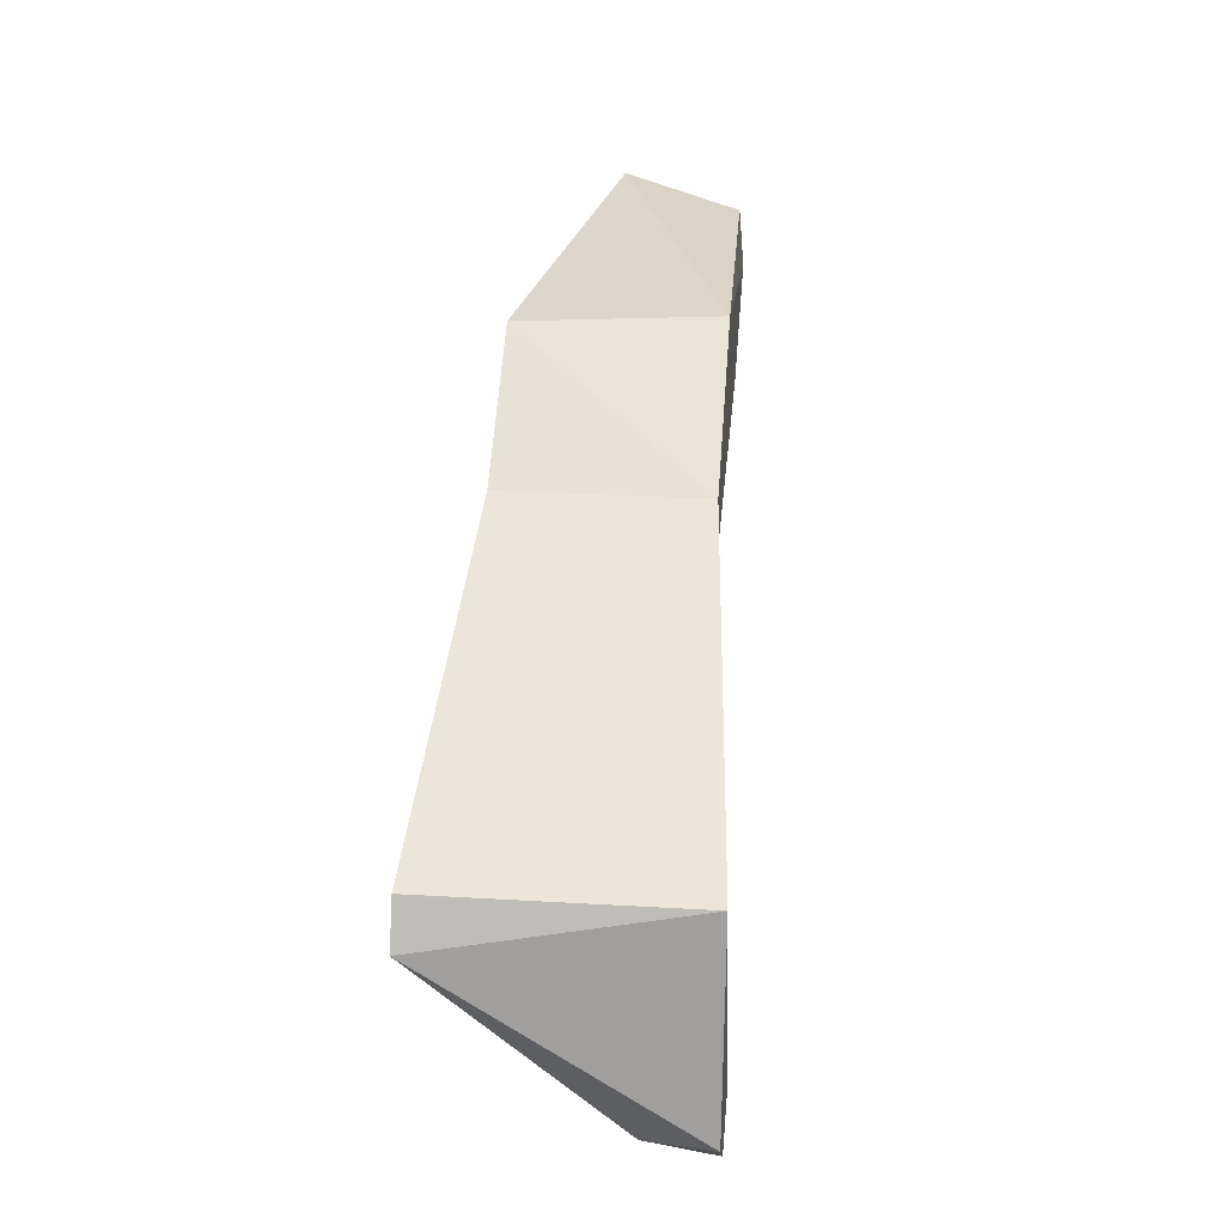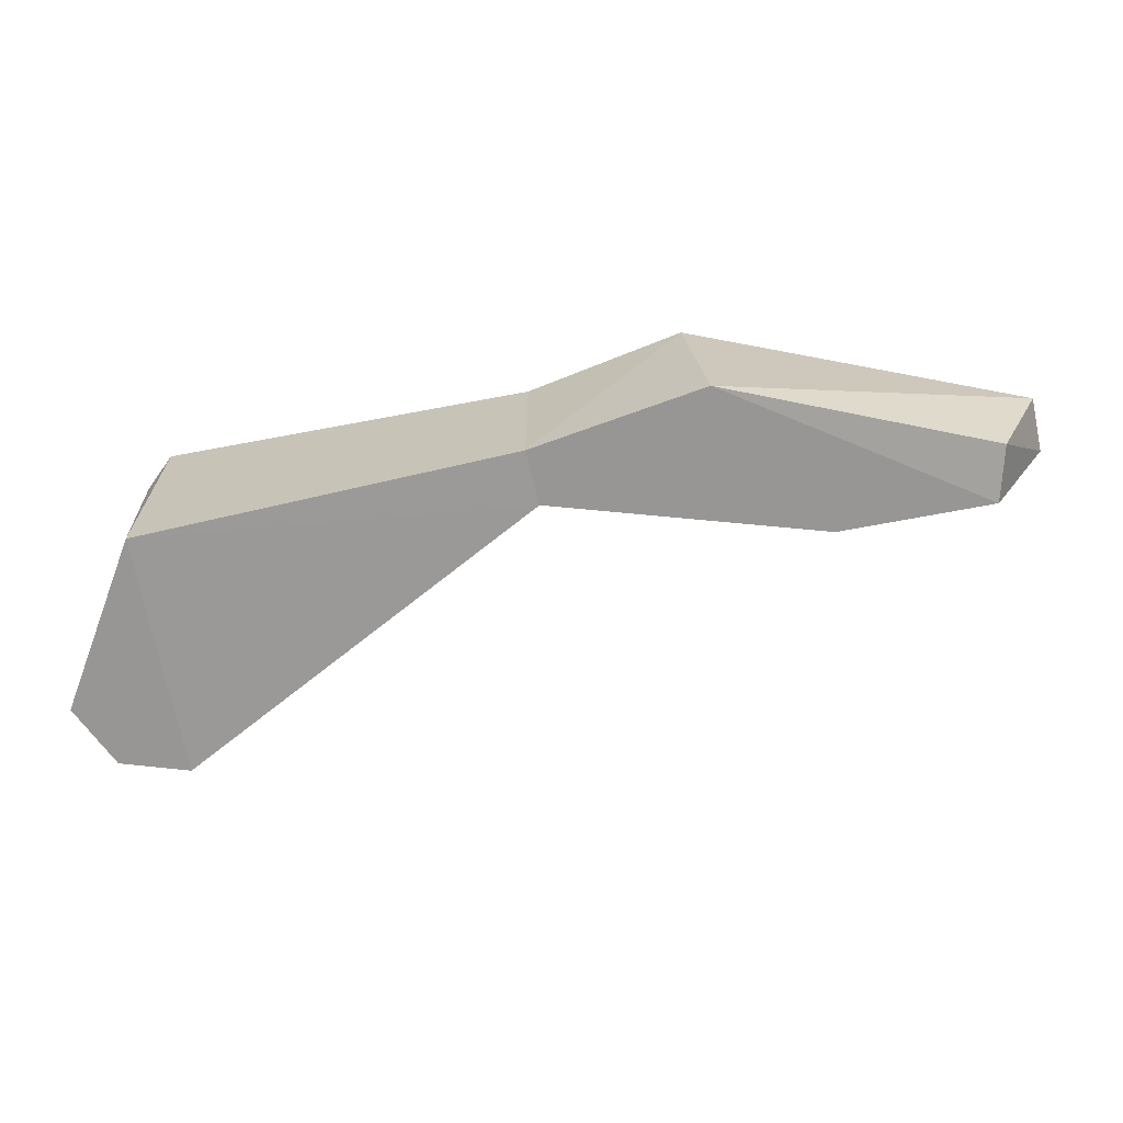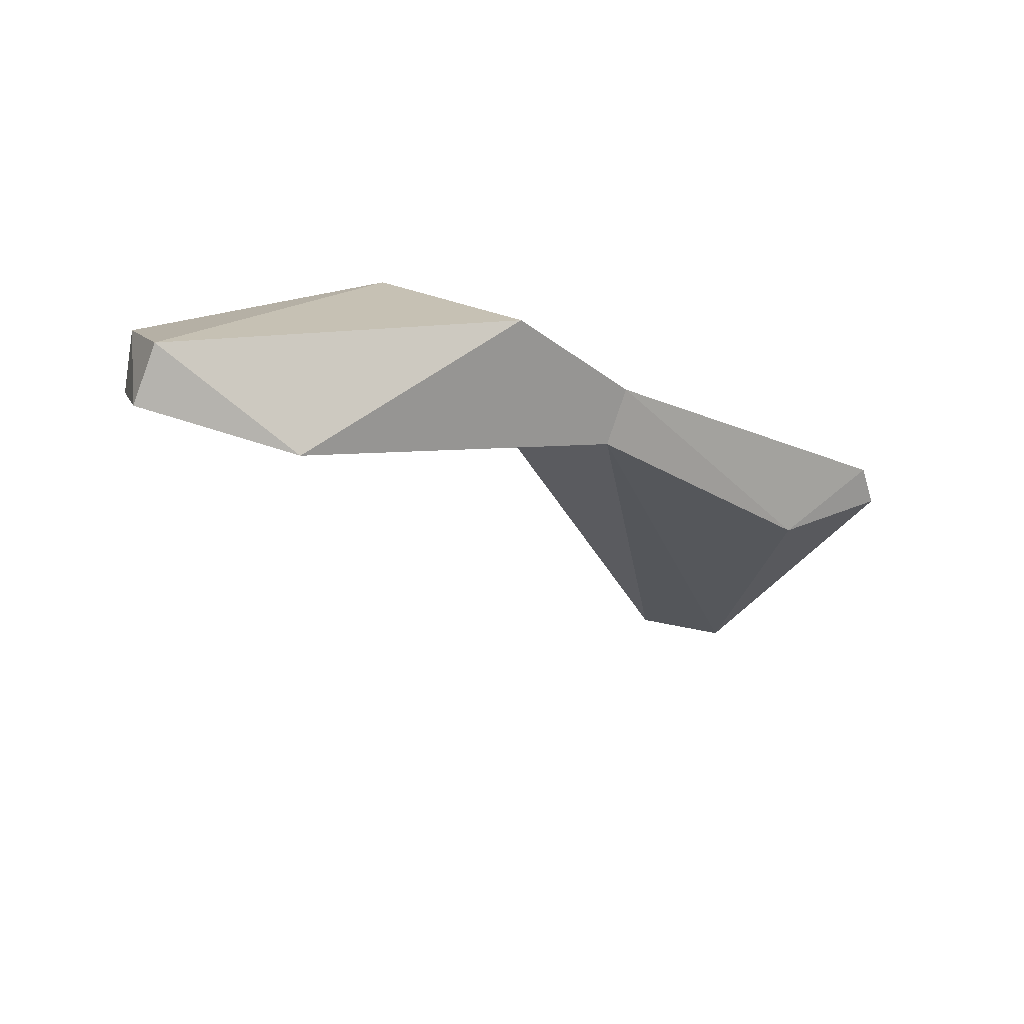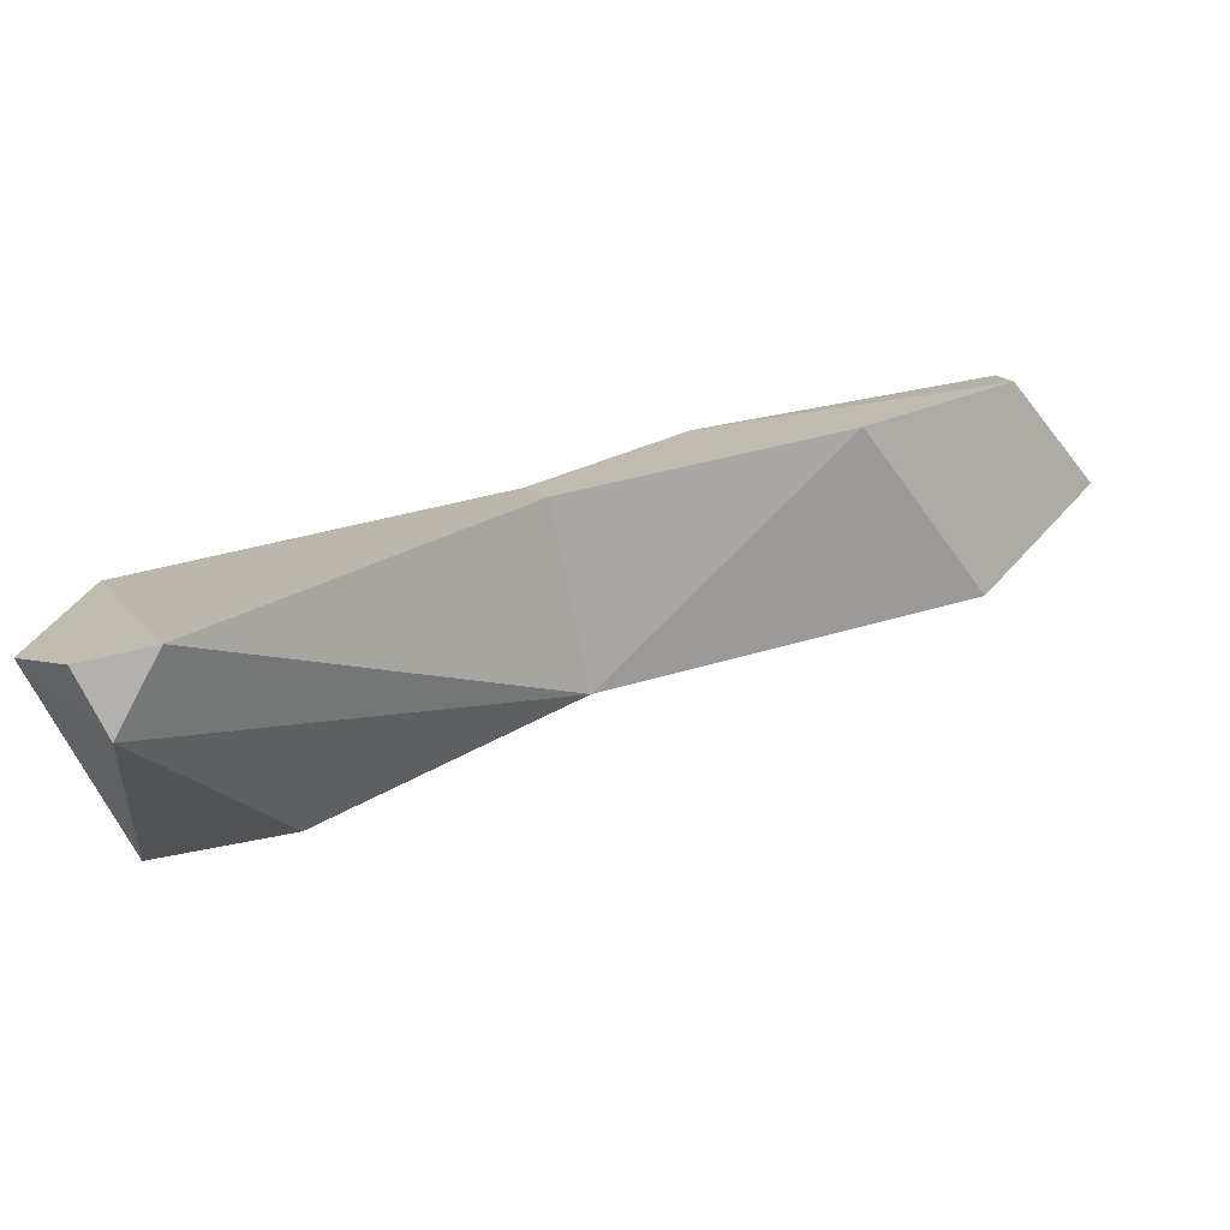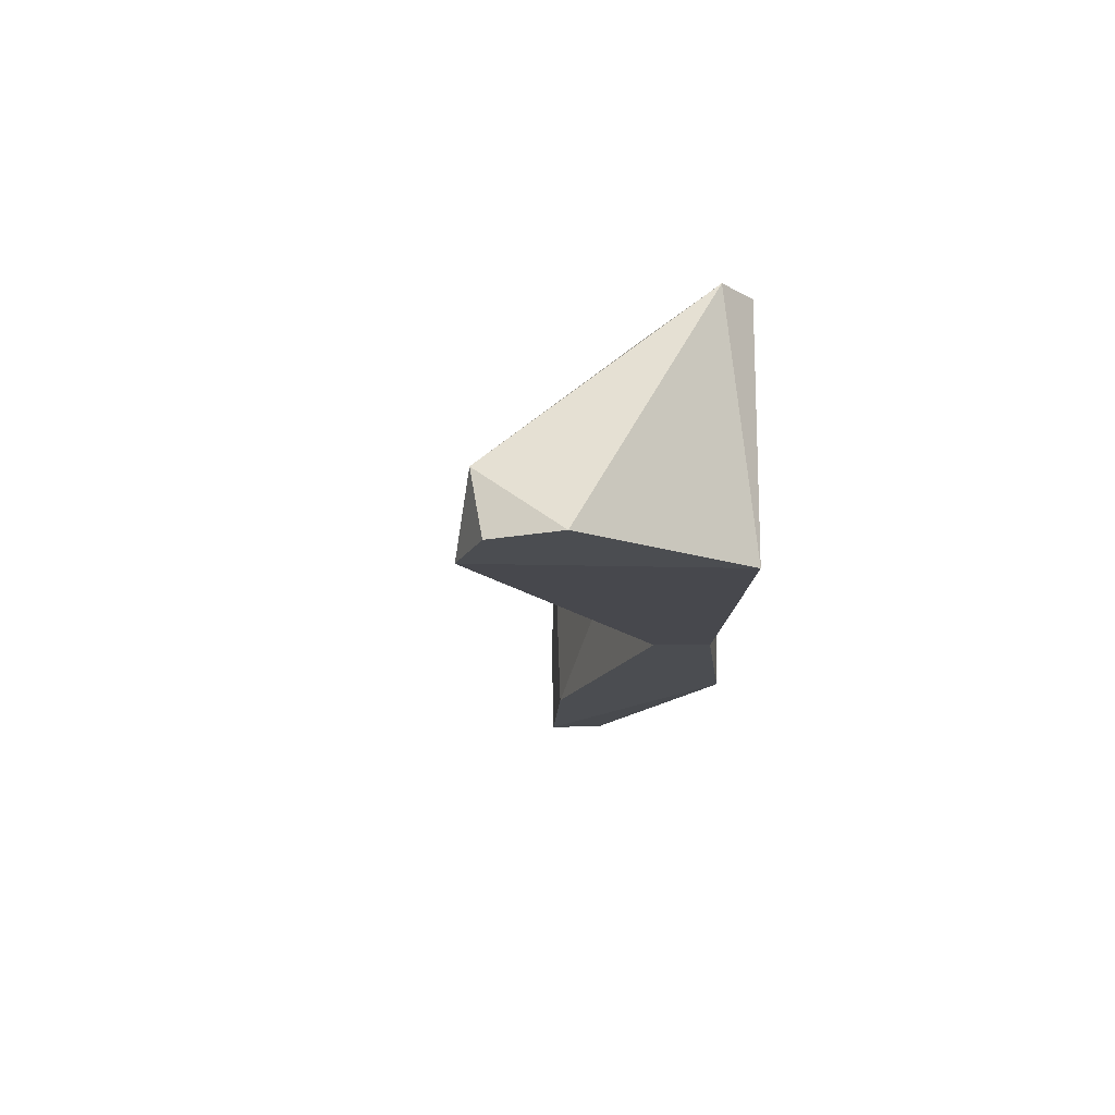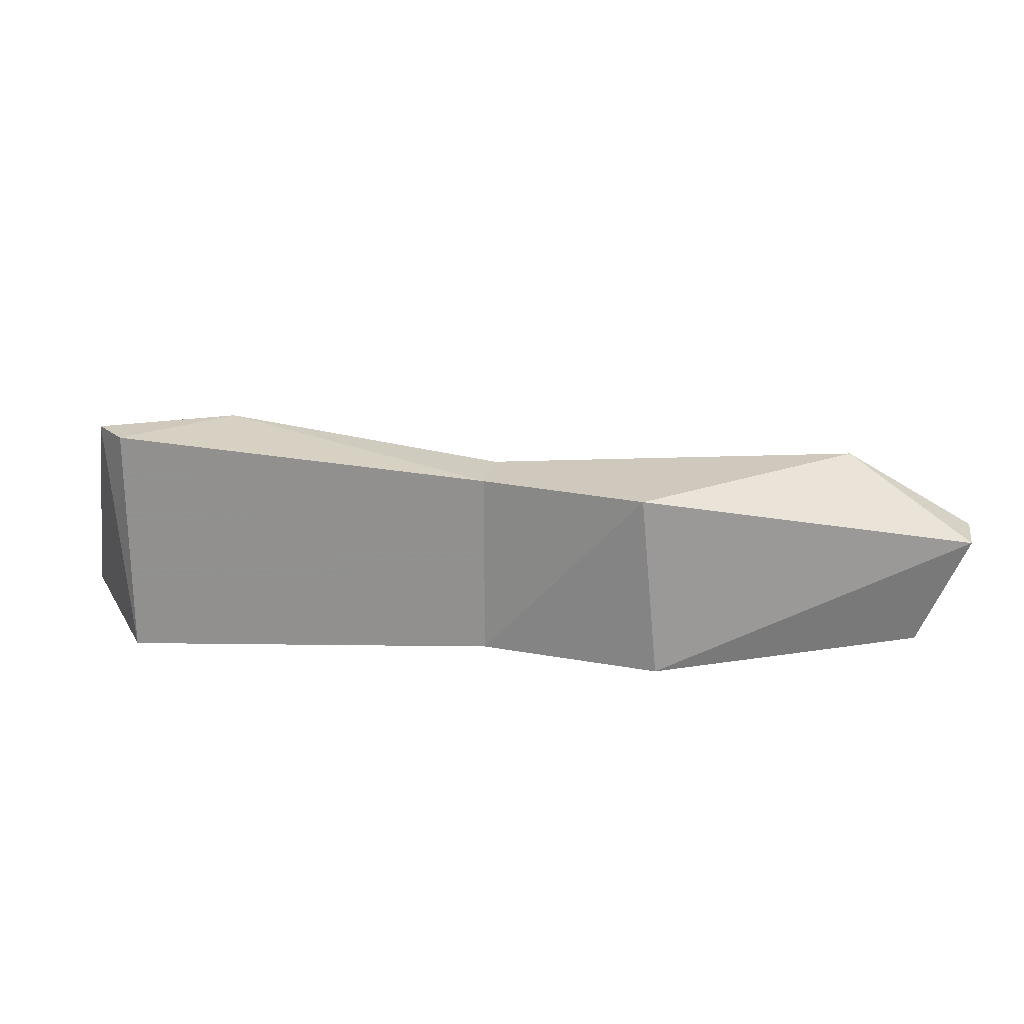
<metadata>
{"format":"obj","ext":"obj","renderer":"f3d","projection":"perspective","resolution":1024,"background":"white","views":[{"elev":26.8,"azim":95.2,"up":"+Y"},{"elev":-68.0,"azim":167.6,"up":"+Z"},{"elev":20.2,"azim":-41.4,"up":"+Y"},{"elev":-72.8,"azim":-168.8,"up":"+Y"},{"elev":-16.0,"azim":63.9,"up":"+Z"},{"elev":22.3,"azim":165.5,"up":"+Z"}]}
</metadata>
<code>
v -0.07399 0.03539 0.009997
v -0.03458 0.02792 0.009997
v -0.04677 0.04352 0.009997
v -0.08413 0.04646 0.002504
v -0.04856 0.044 -0.01
v -0.03194 0.0334 -0.01
v -0.08028 0.03819 -0.01
v -0.03458 0.02792 -0.01
v -0.03194 0.0334 0.009997
v -0.08664 0.04102 0.002318
v -0.07932 0.04433 -0.009532
v -0.06481 0.03156 -0.01
f 1 2 3
f 4 1 3
f 5 6 7
f 5 3 6
f 5 4 3
f 8 7 6
f 8 6 2
f 9 6 3
f 9 3 2
f 9 2 6
f 10 7 1
f 10 1 4
f 11 7 10
f 11 10 4
f 11 4 5
f 11 5 7
f 12 1 7
f 12 7 8
f 12 2 1
f 12 8 2
v 0.001058 -0.009448 -0.006
v -0.03458 0.02792 0.009997
v -0.004685 -0.008227 -0.013
v 0.005708 0.0165 -0.013
v -0.03194 0.0334 -0.01
v 0.005708 0.0165 0.0125
v 0.008744 -0.003864 -0.013
v -0.03194 0.0334 0.009997
v -0.007464 0.0121 0.0125
v -0.03458 0.02792 -0.01
v 0.007594 0.0121 0.0125
v 0.003001 -0.009035 -0.013
f 13 14 15
f 16 17 18
f 19 15 16
f 20 18 17
f 20 17 14
f 21 18 20
f 21 20 14
f 21 14 13
f 22 17 16
f 22 16 15
f 22 15 14
f 22 14 17
f 23 18 21
f 23 21 13
f 23 16 18
f 23 19 16
f 23 13 19
f 24 13 15
f 24 15 19
f 24 19 13

</code>
